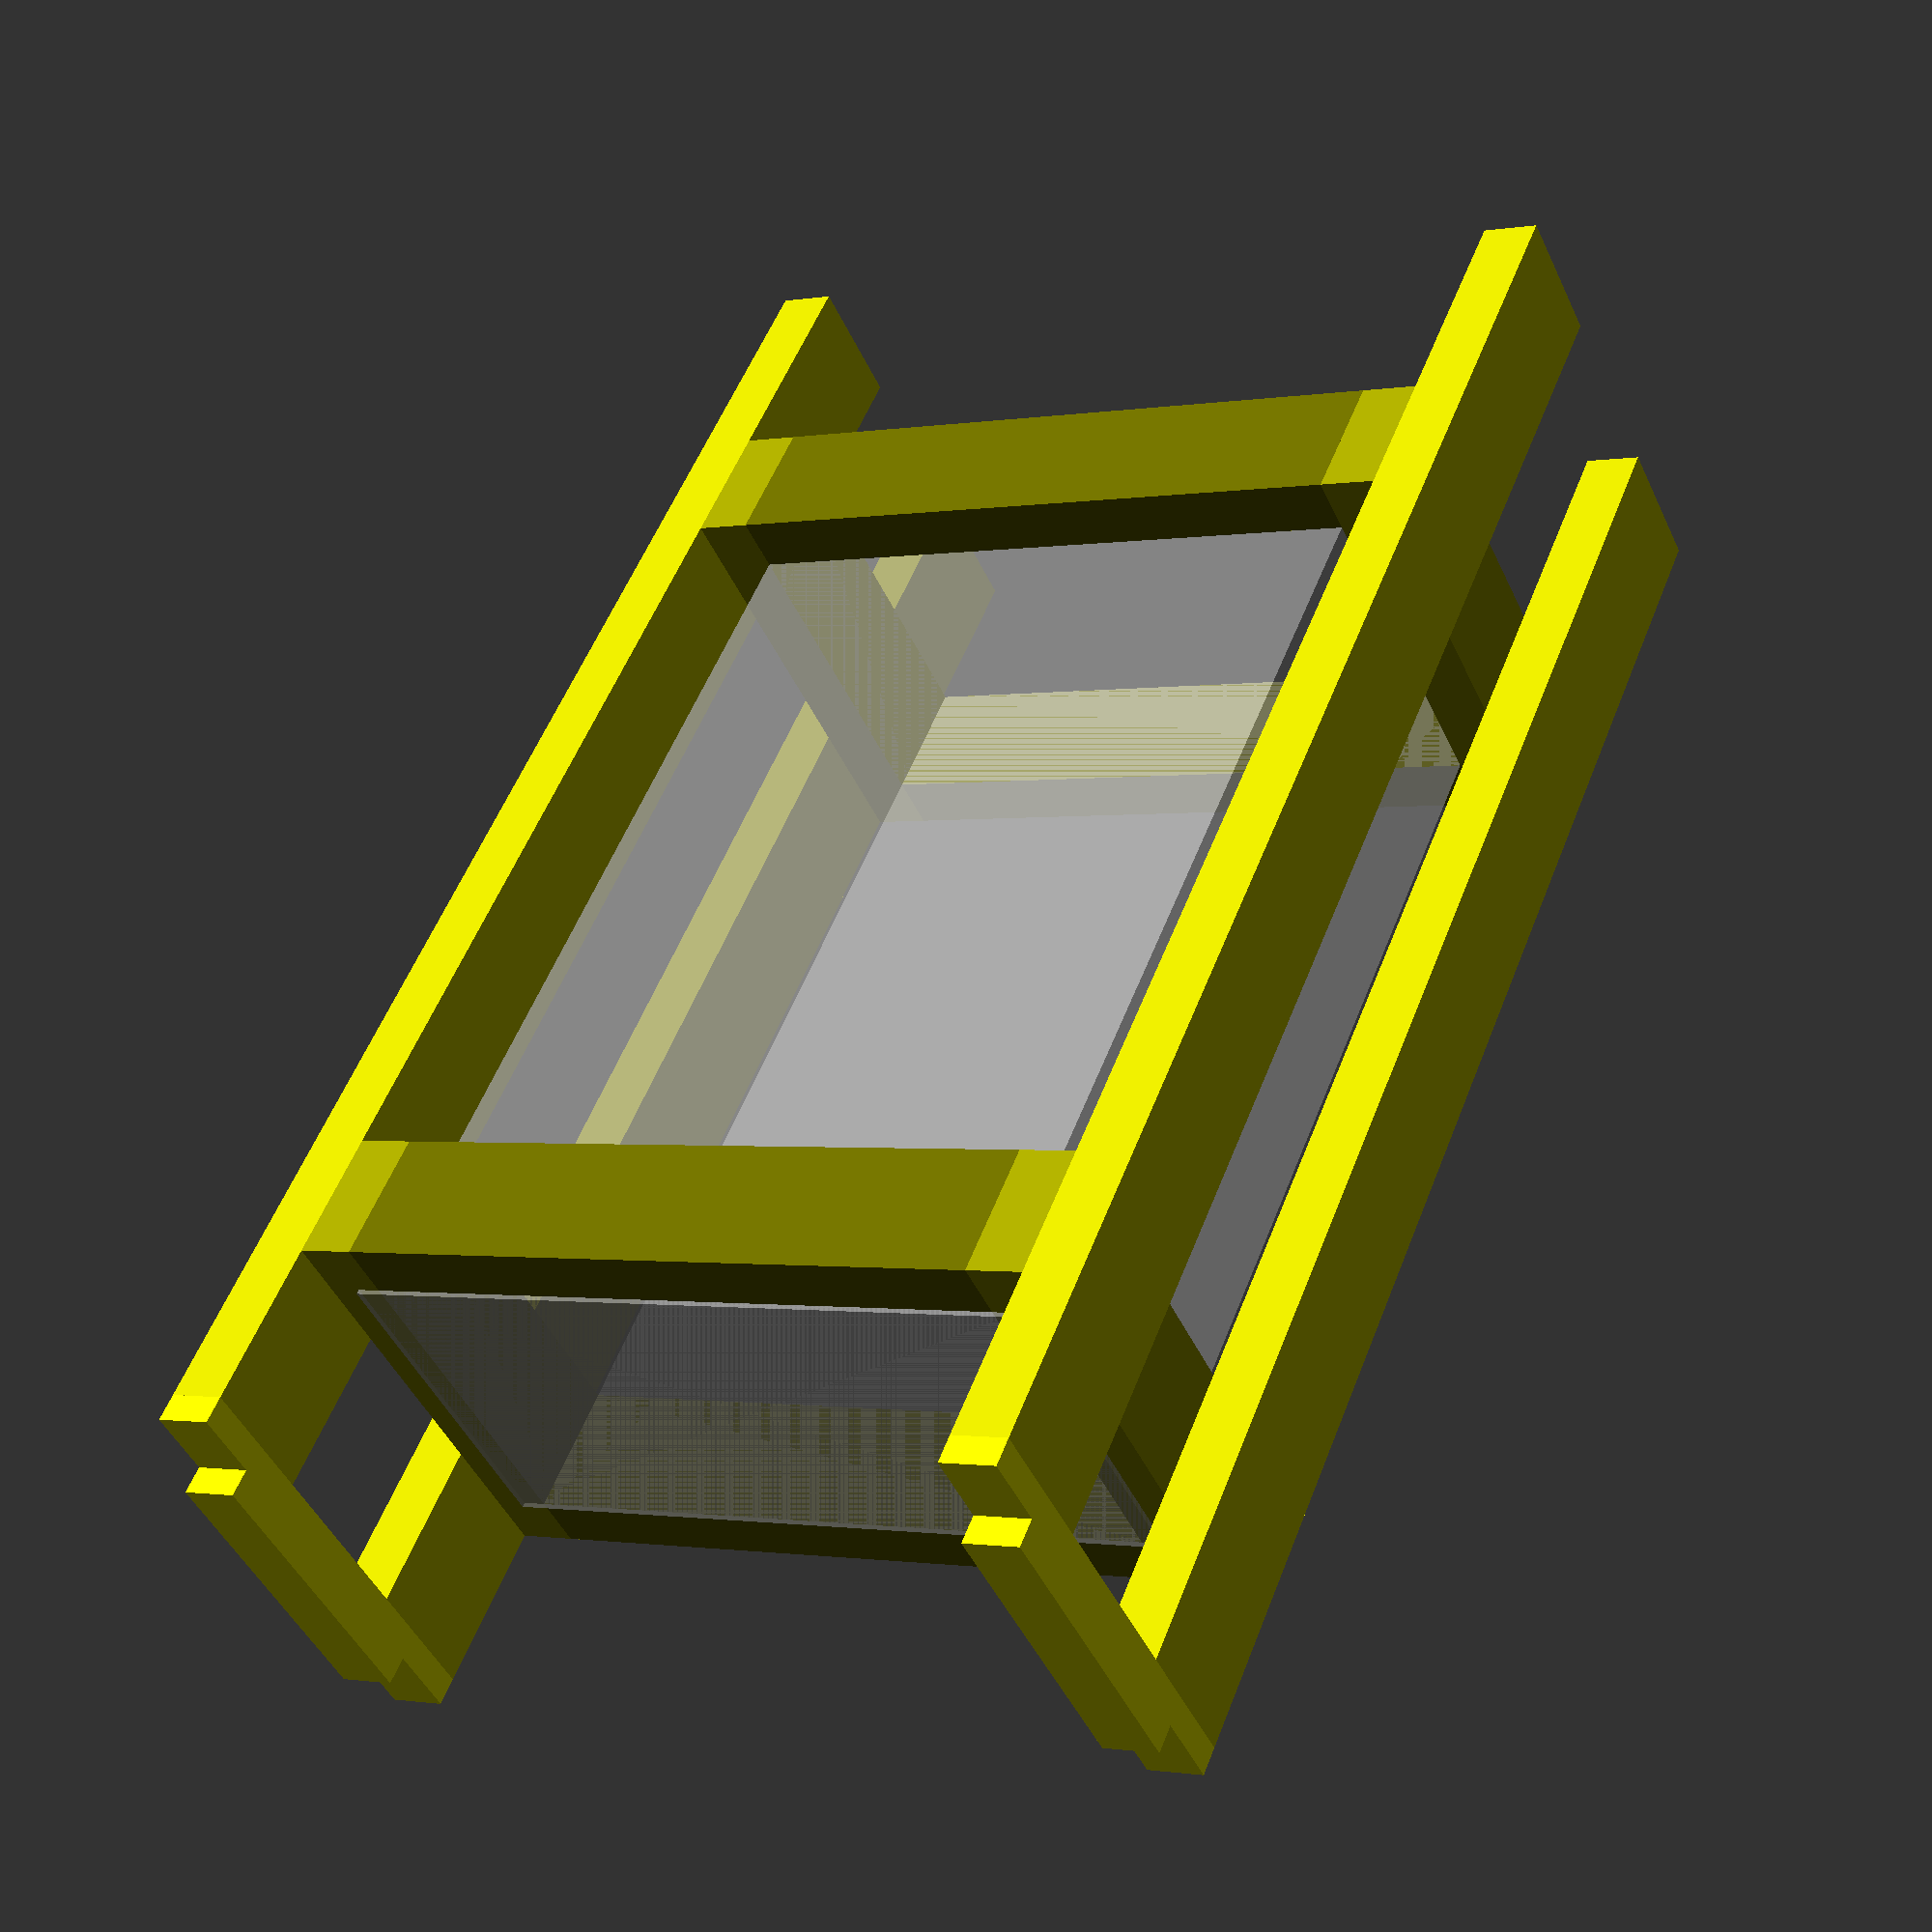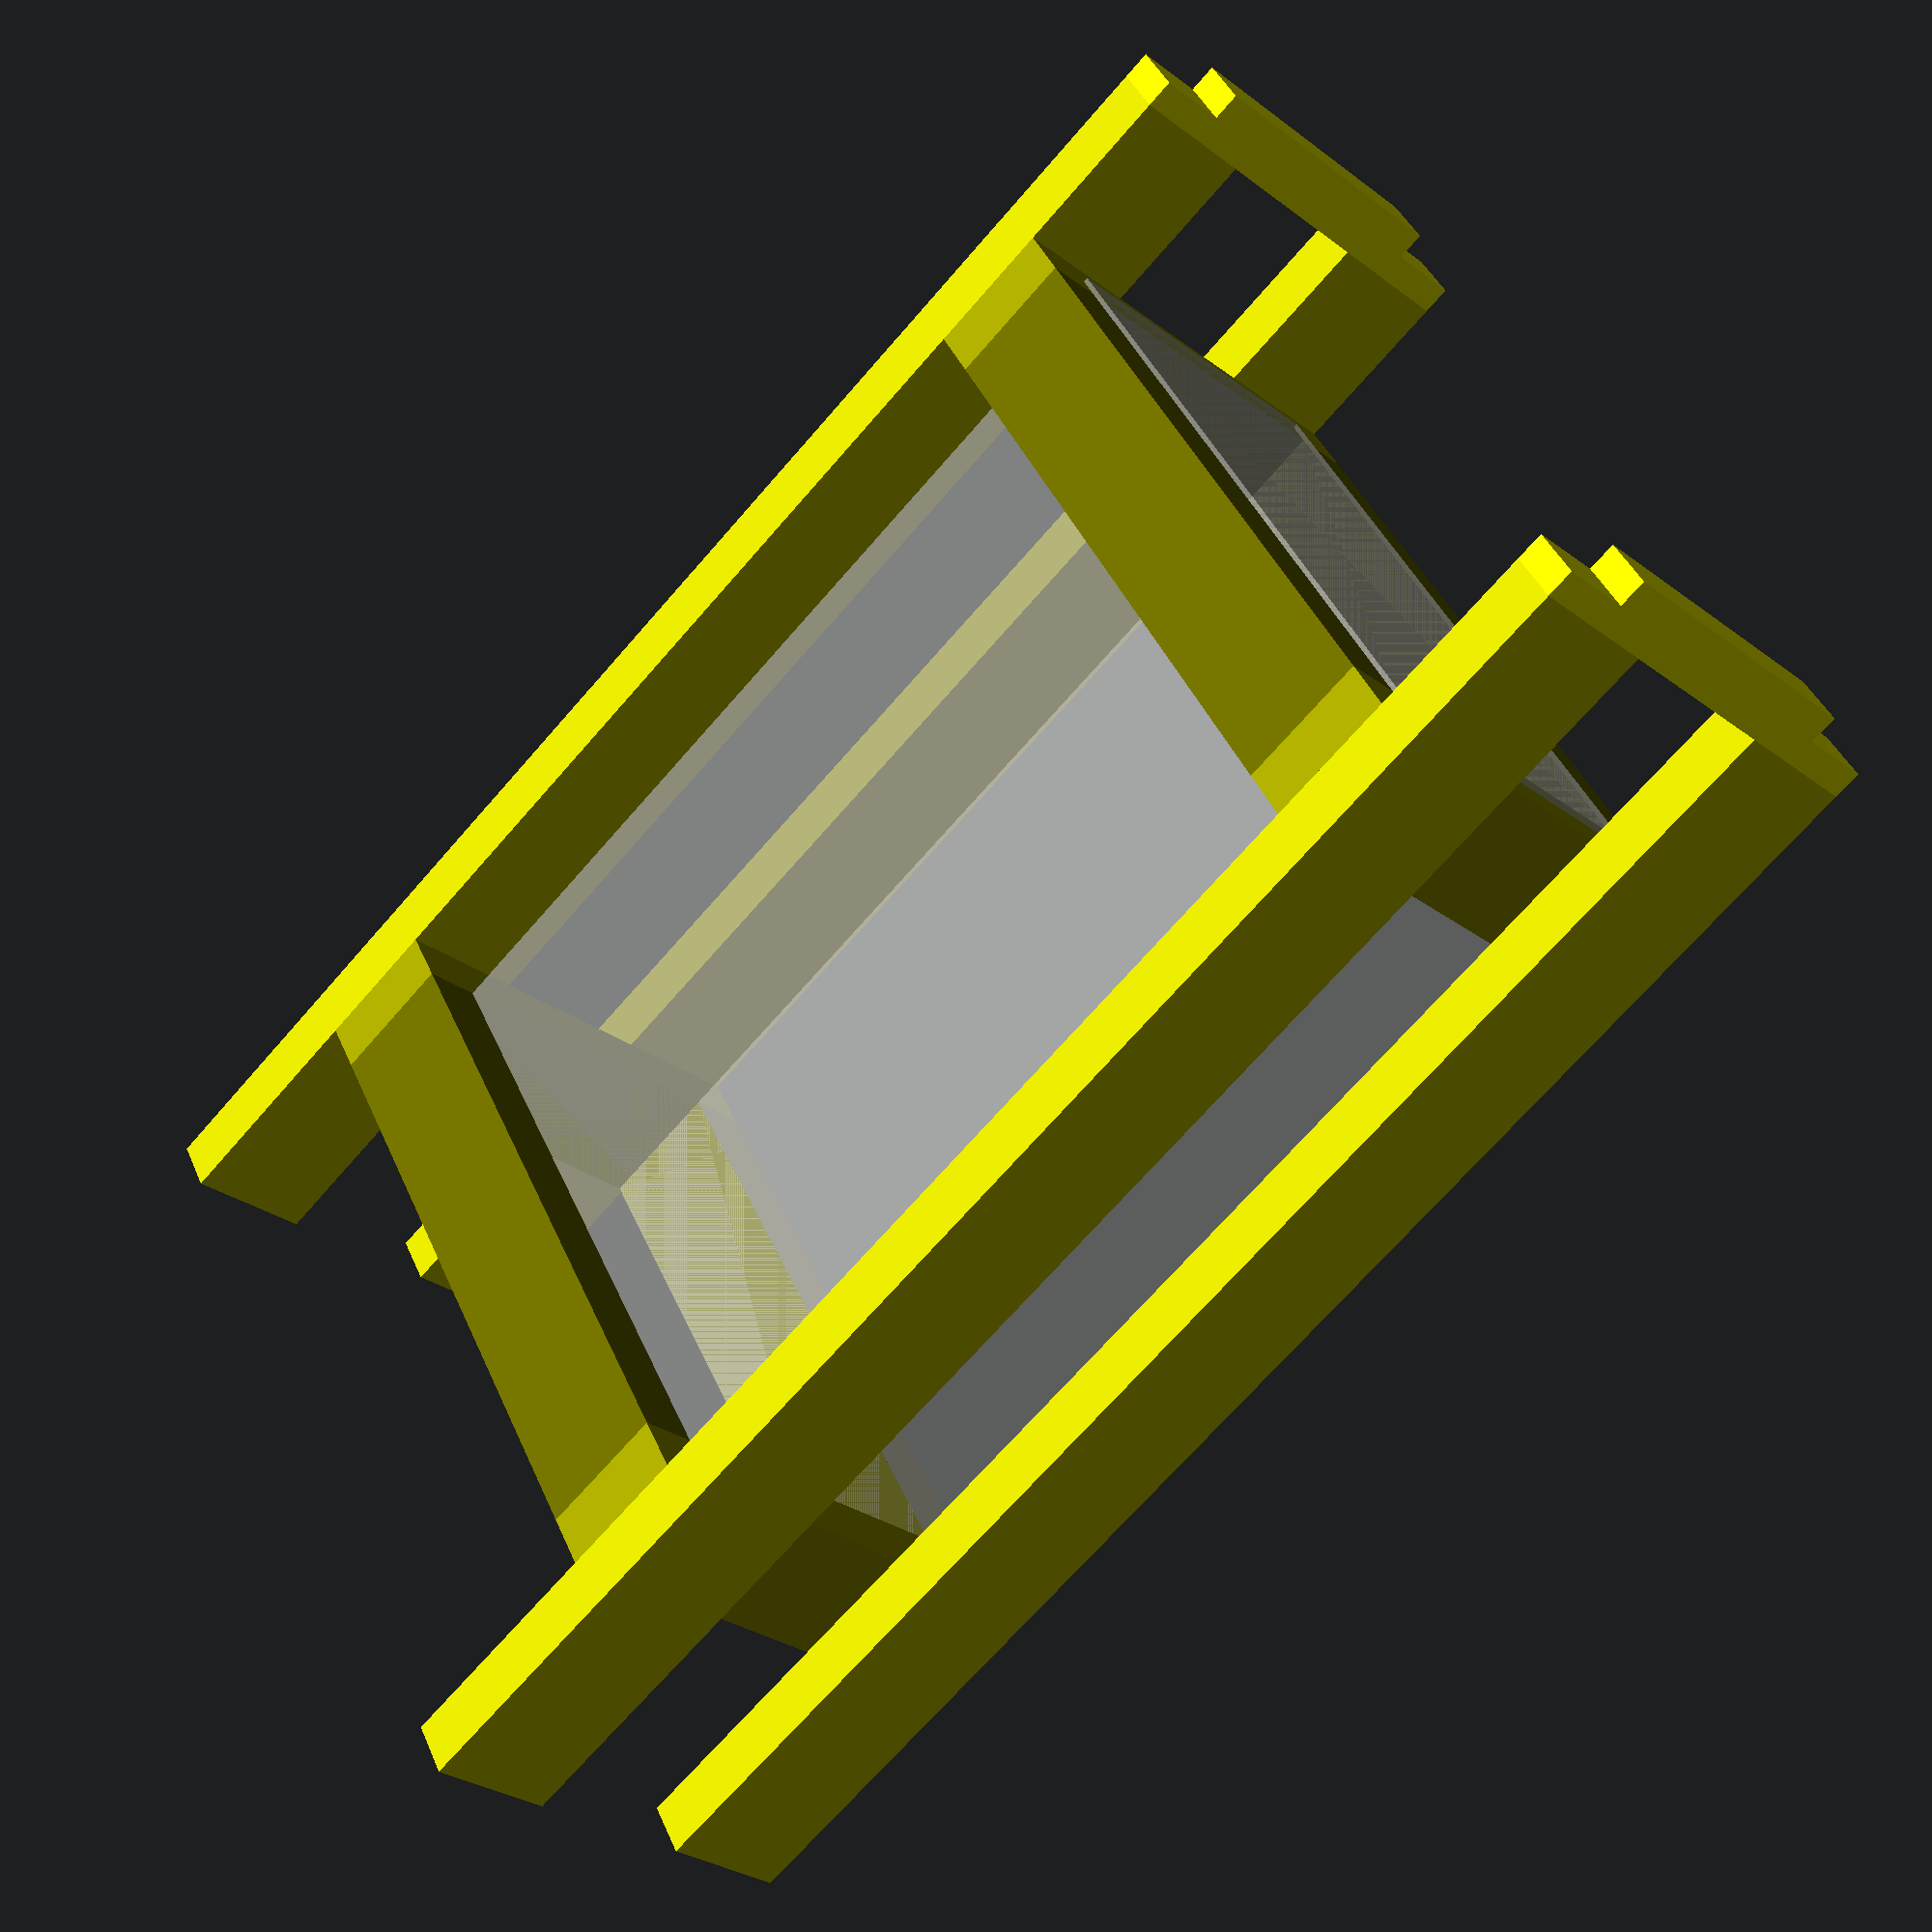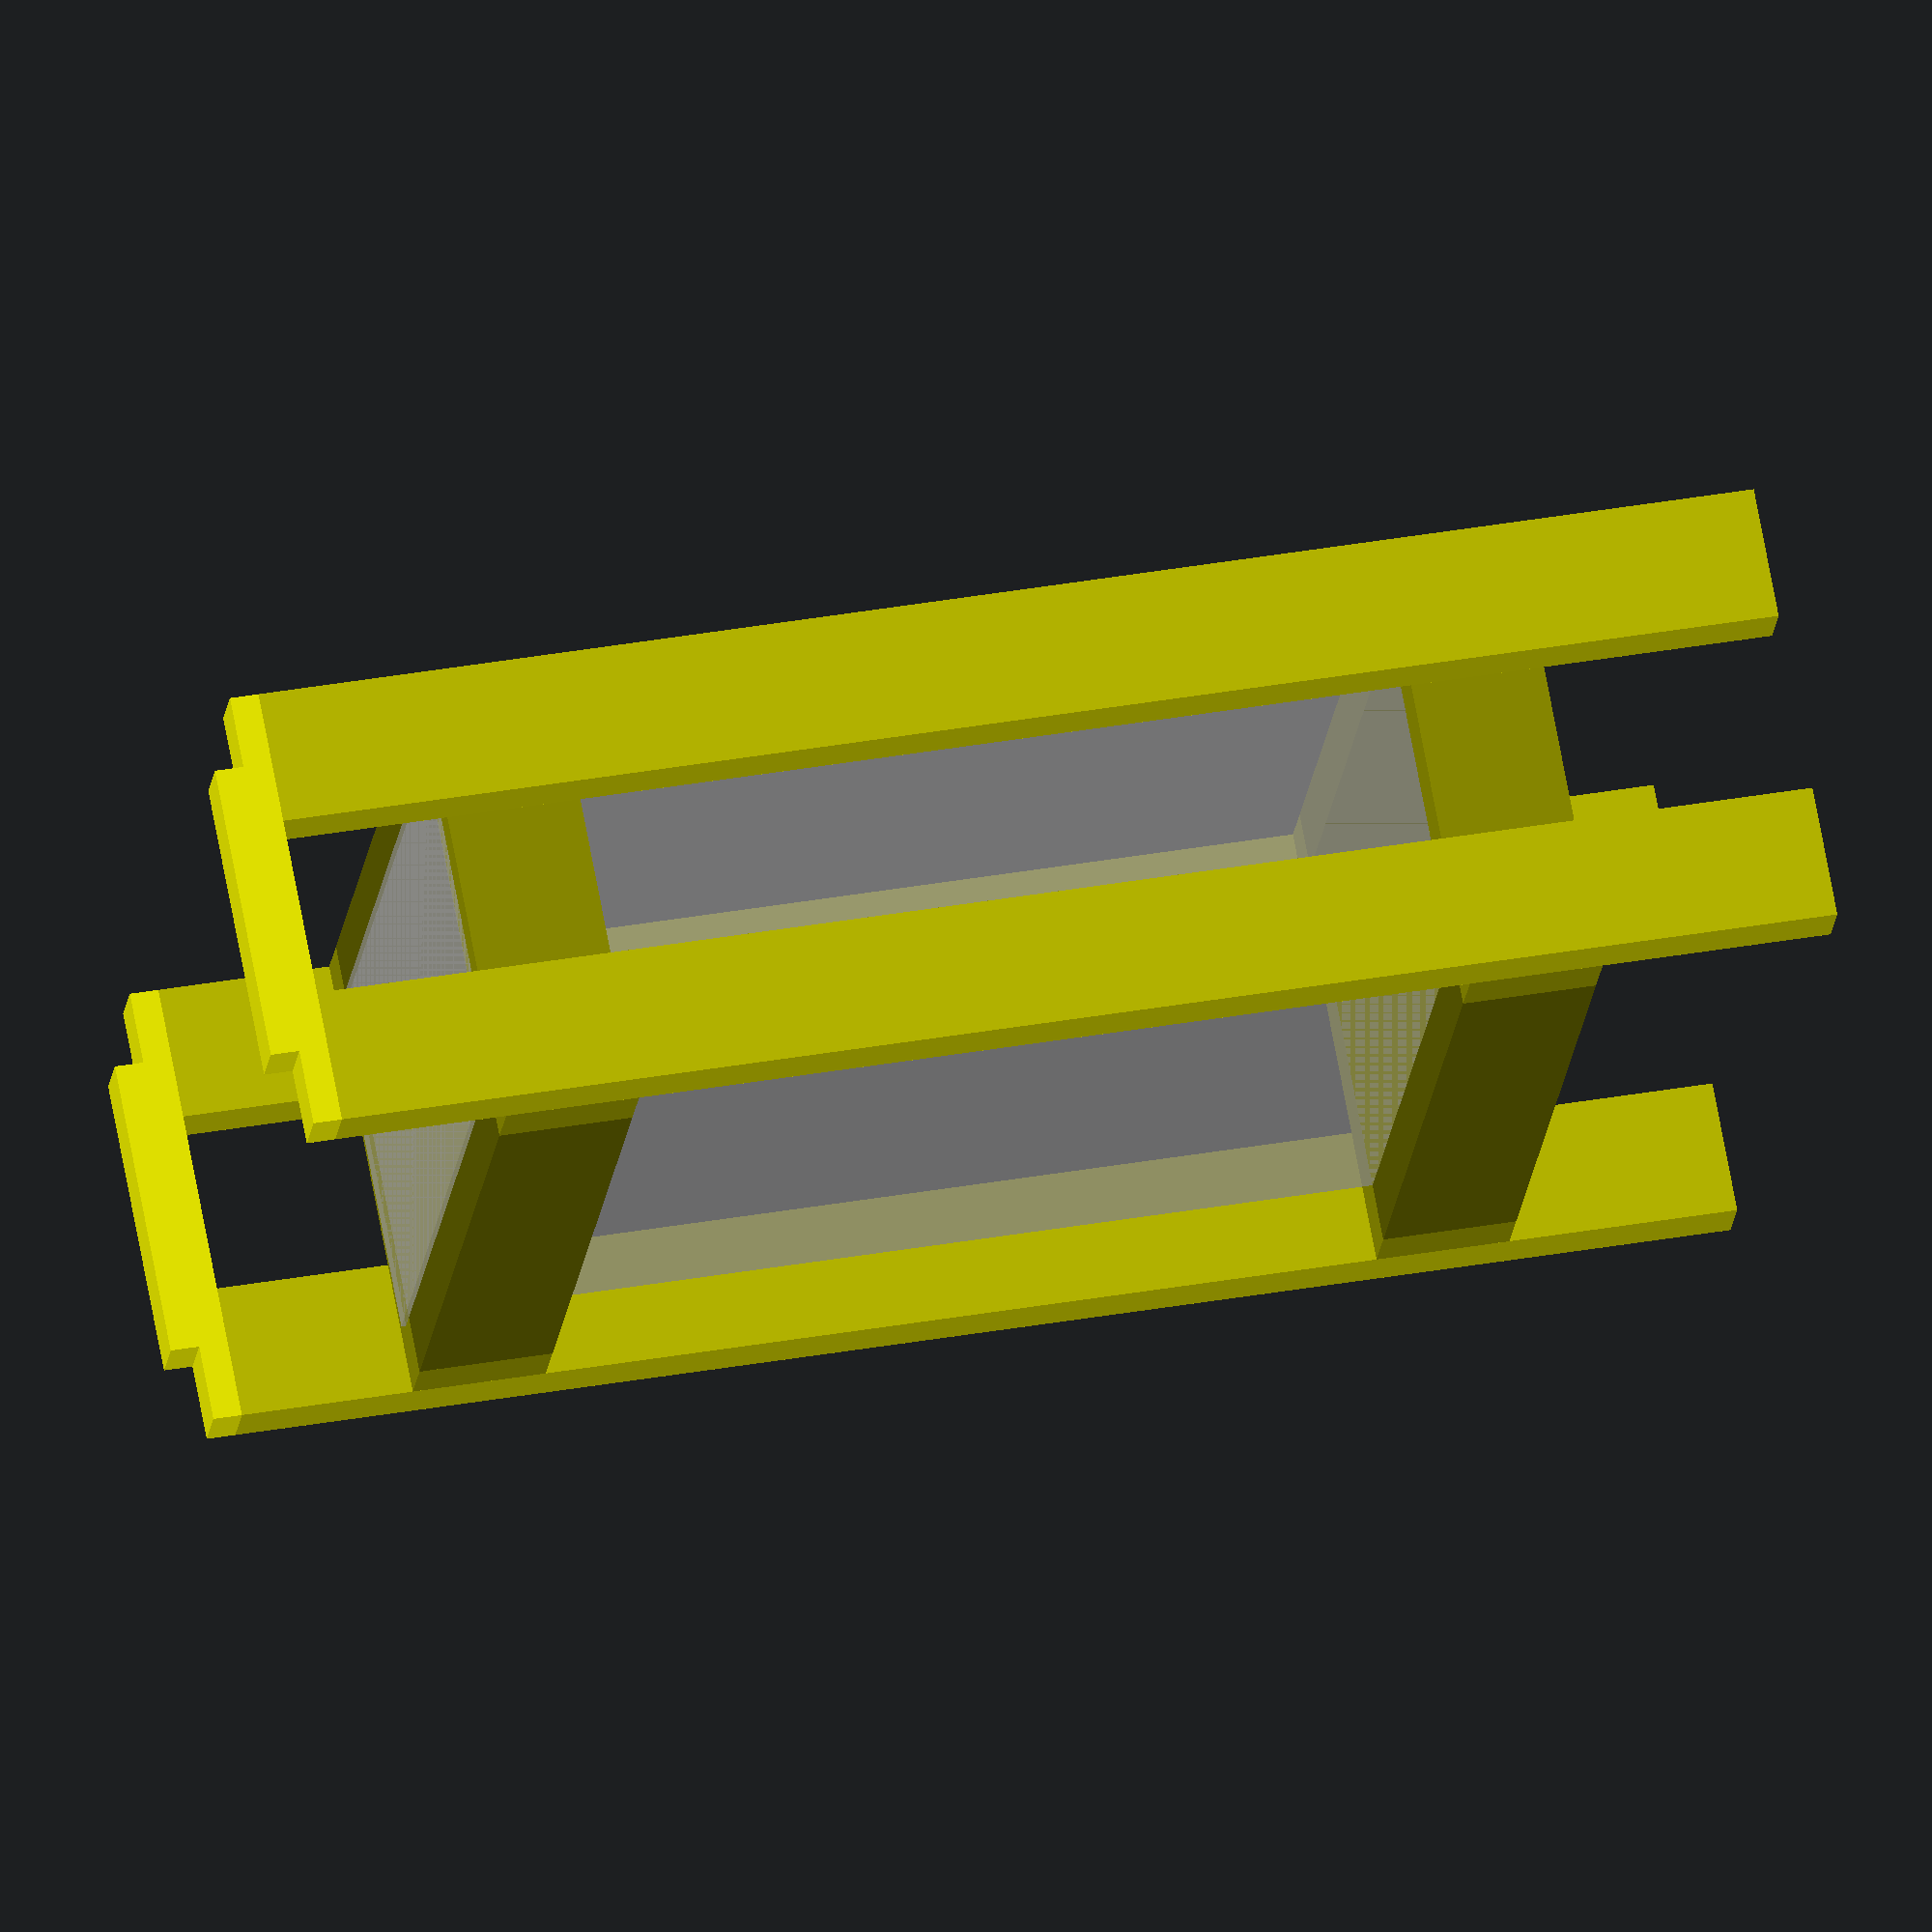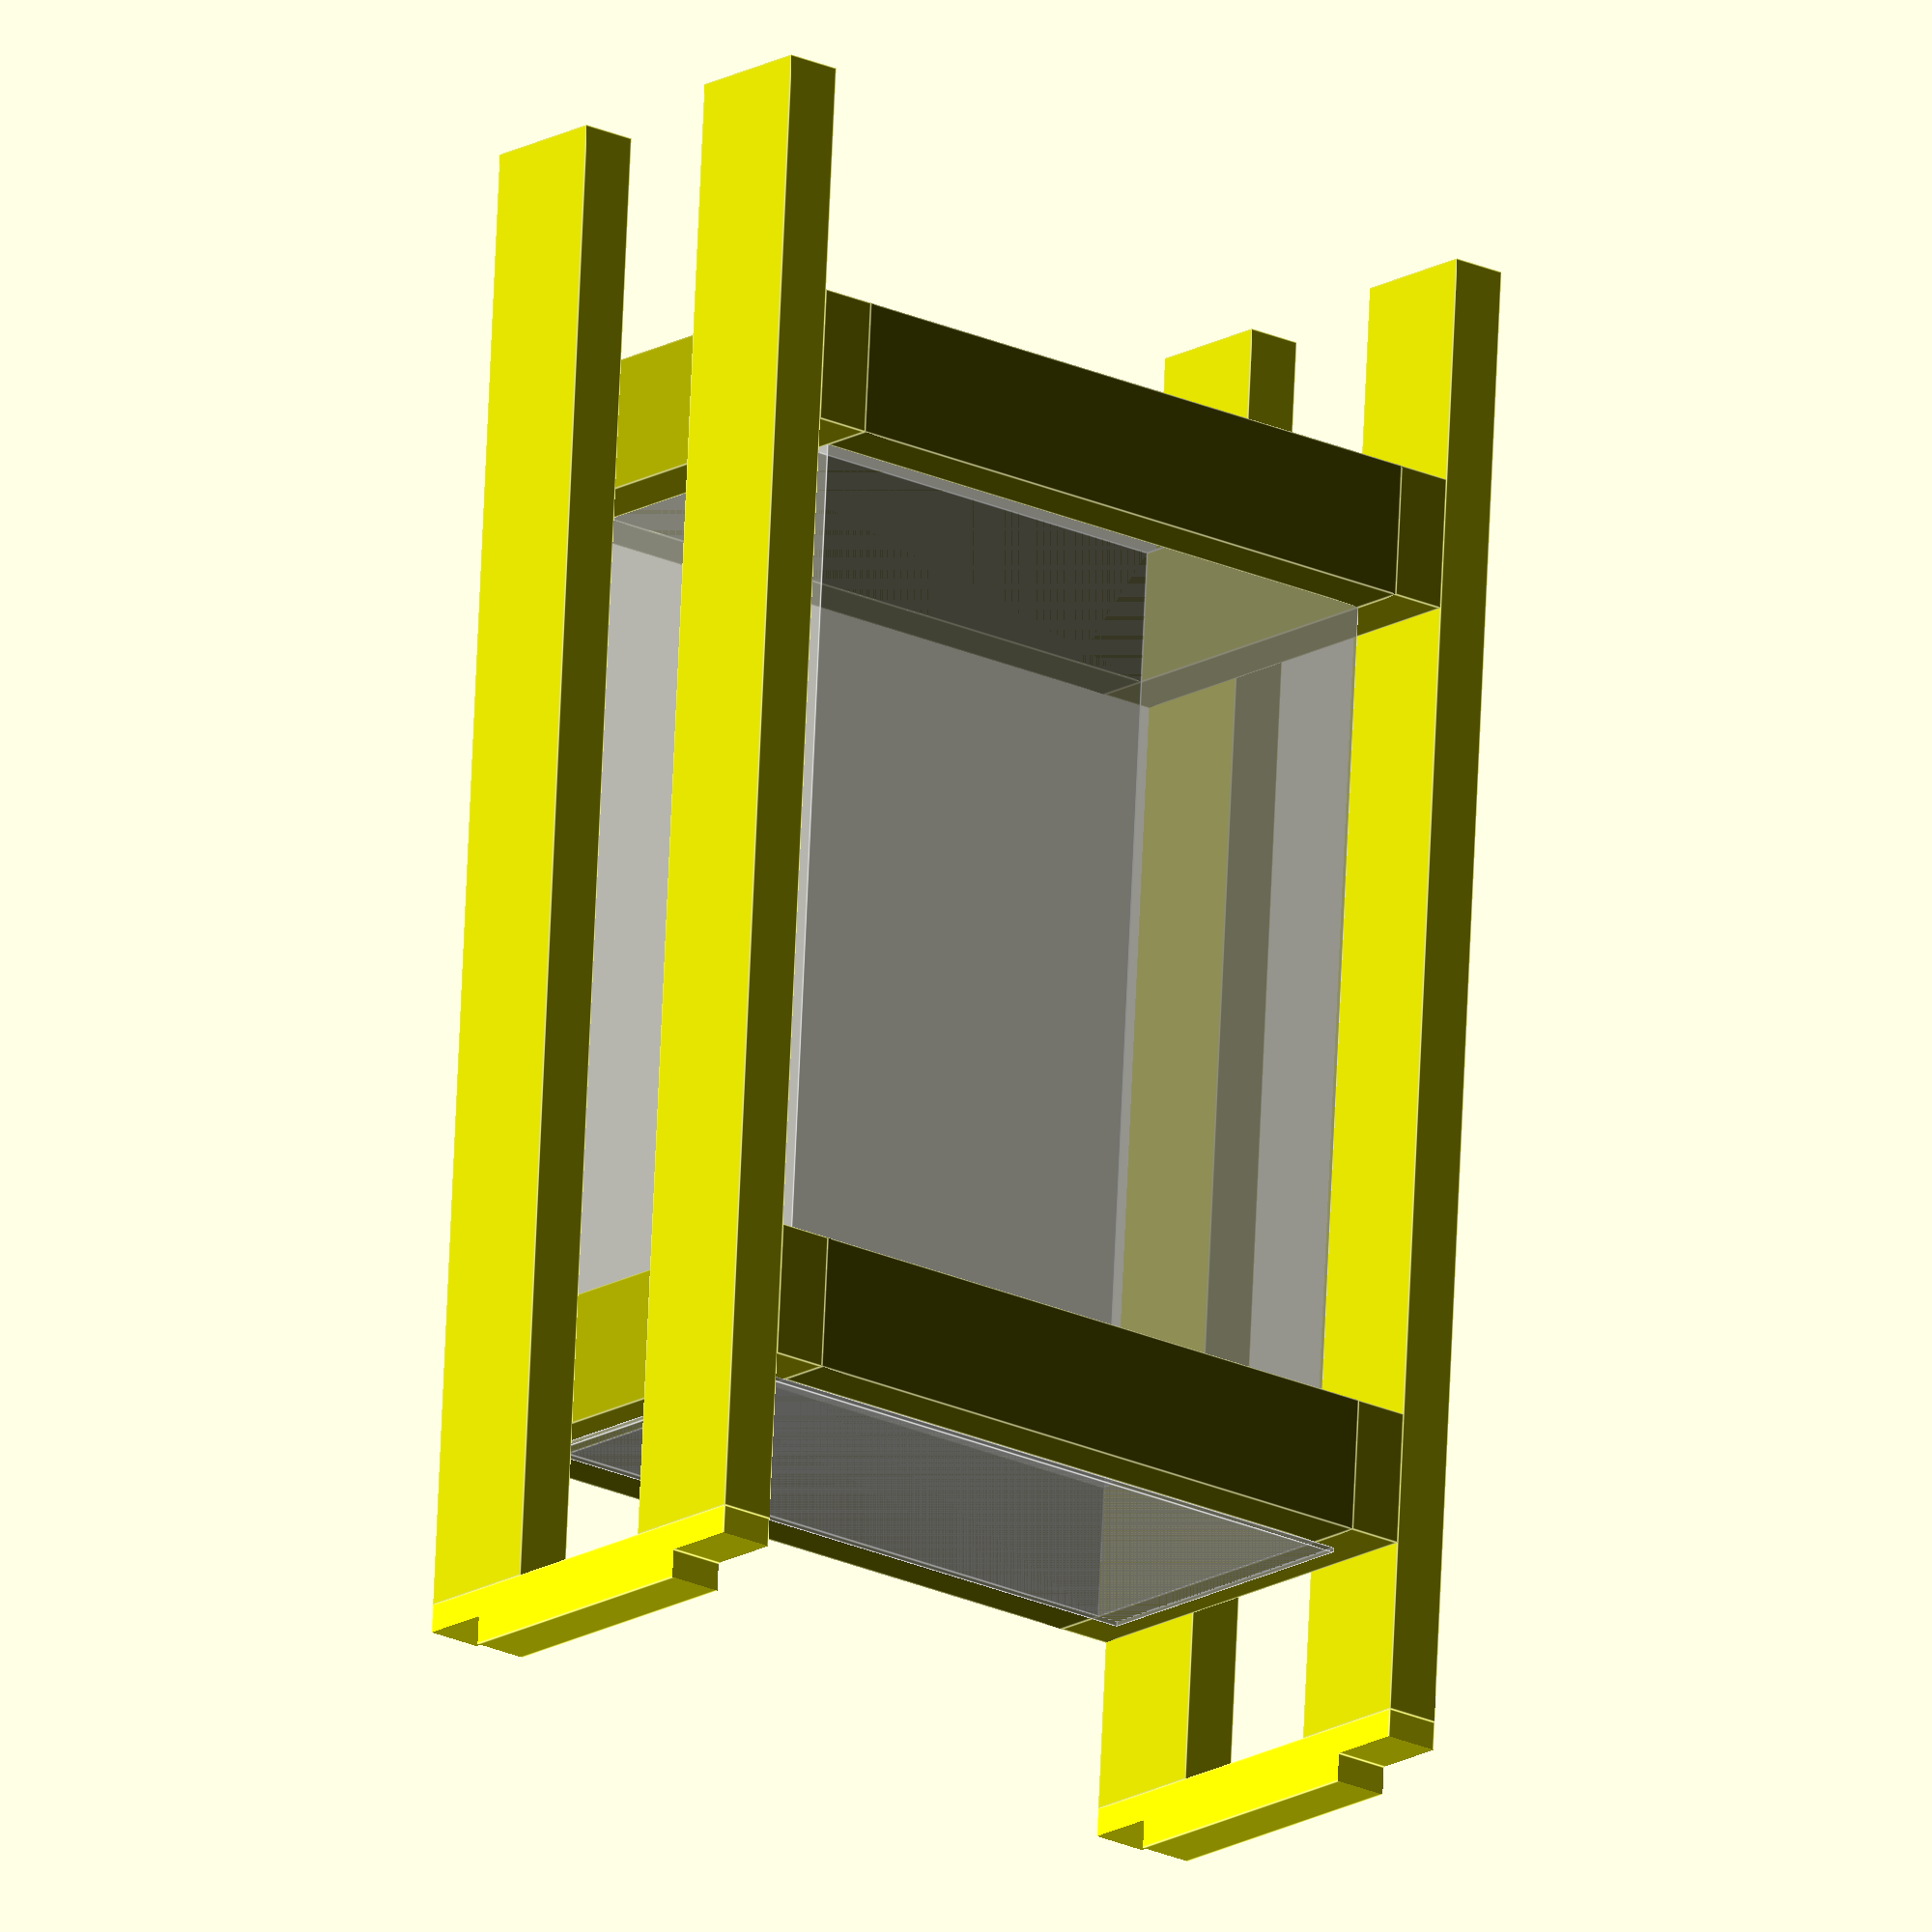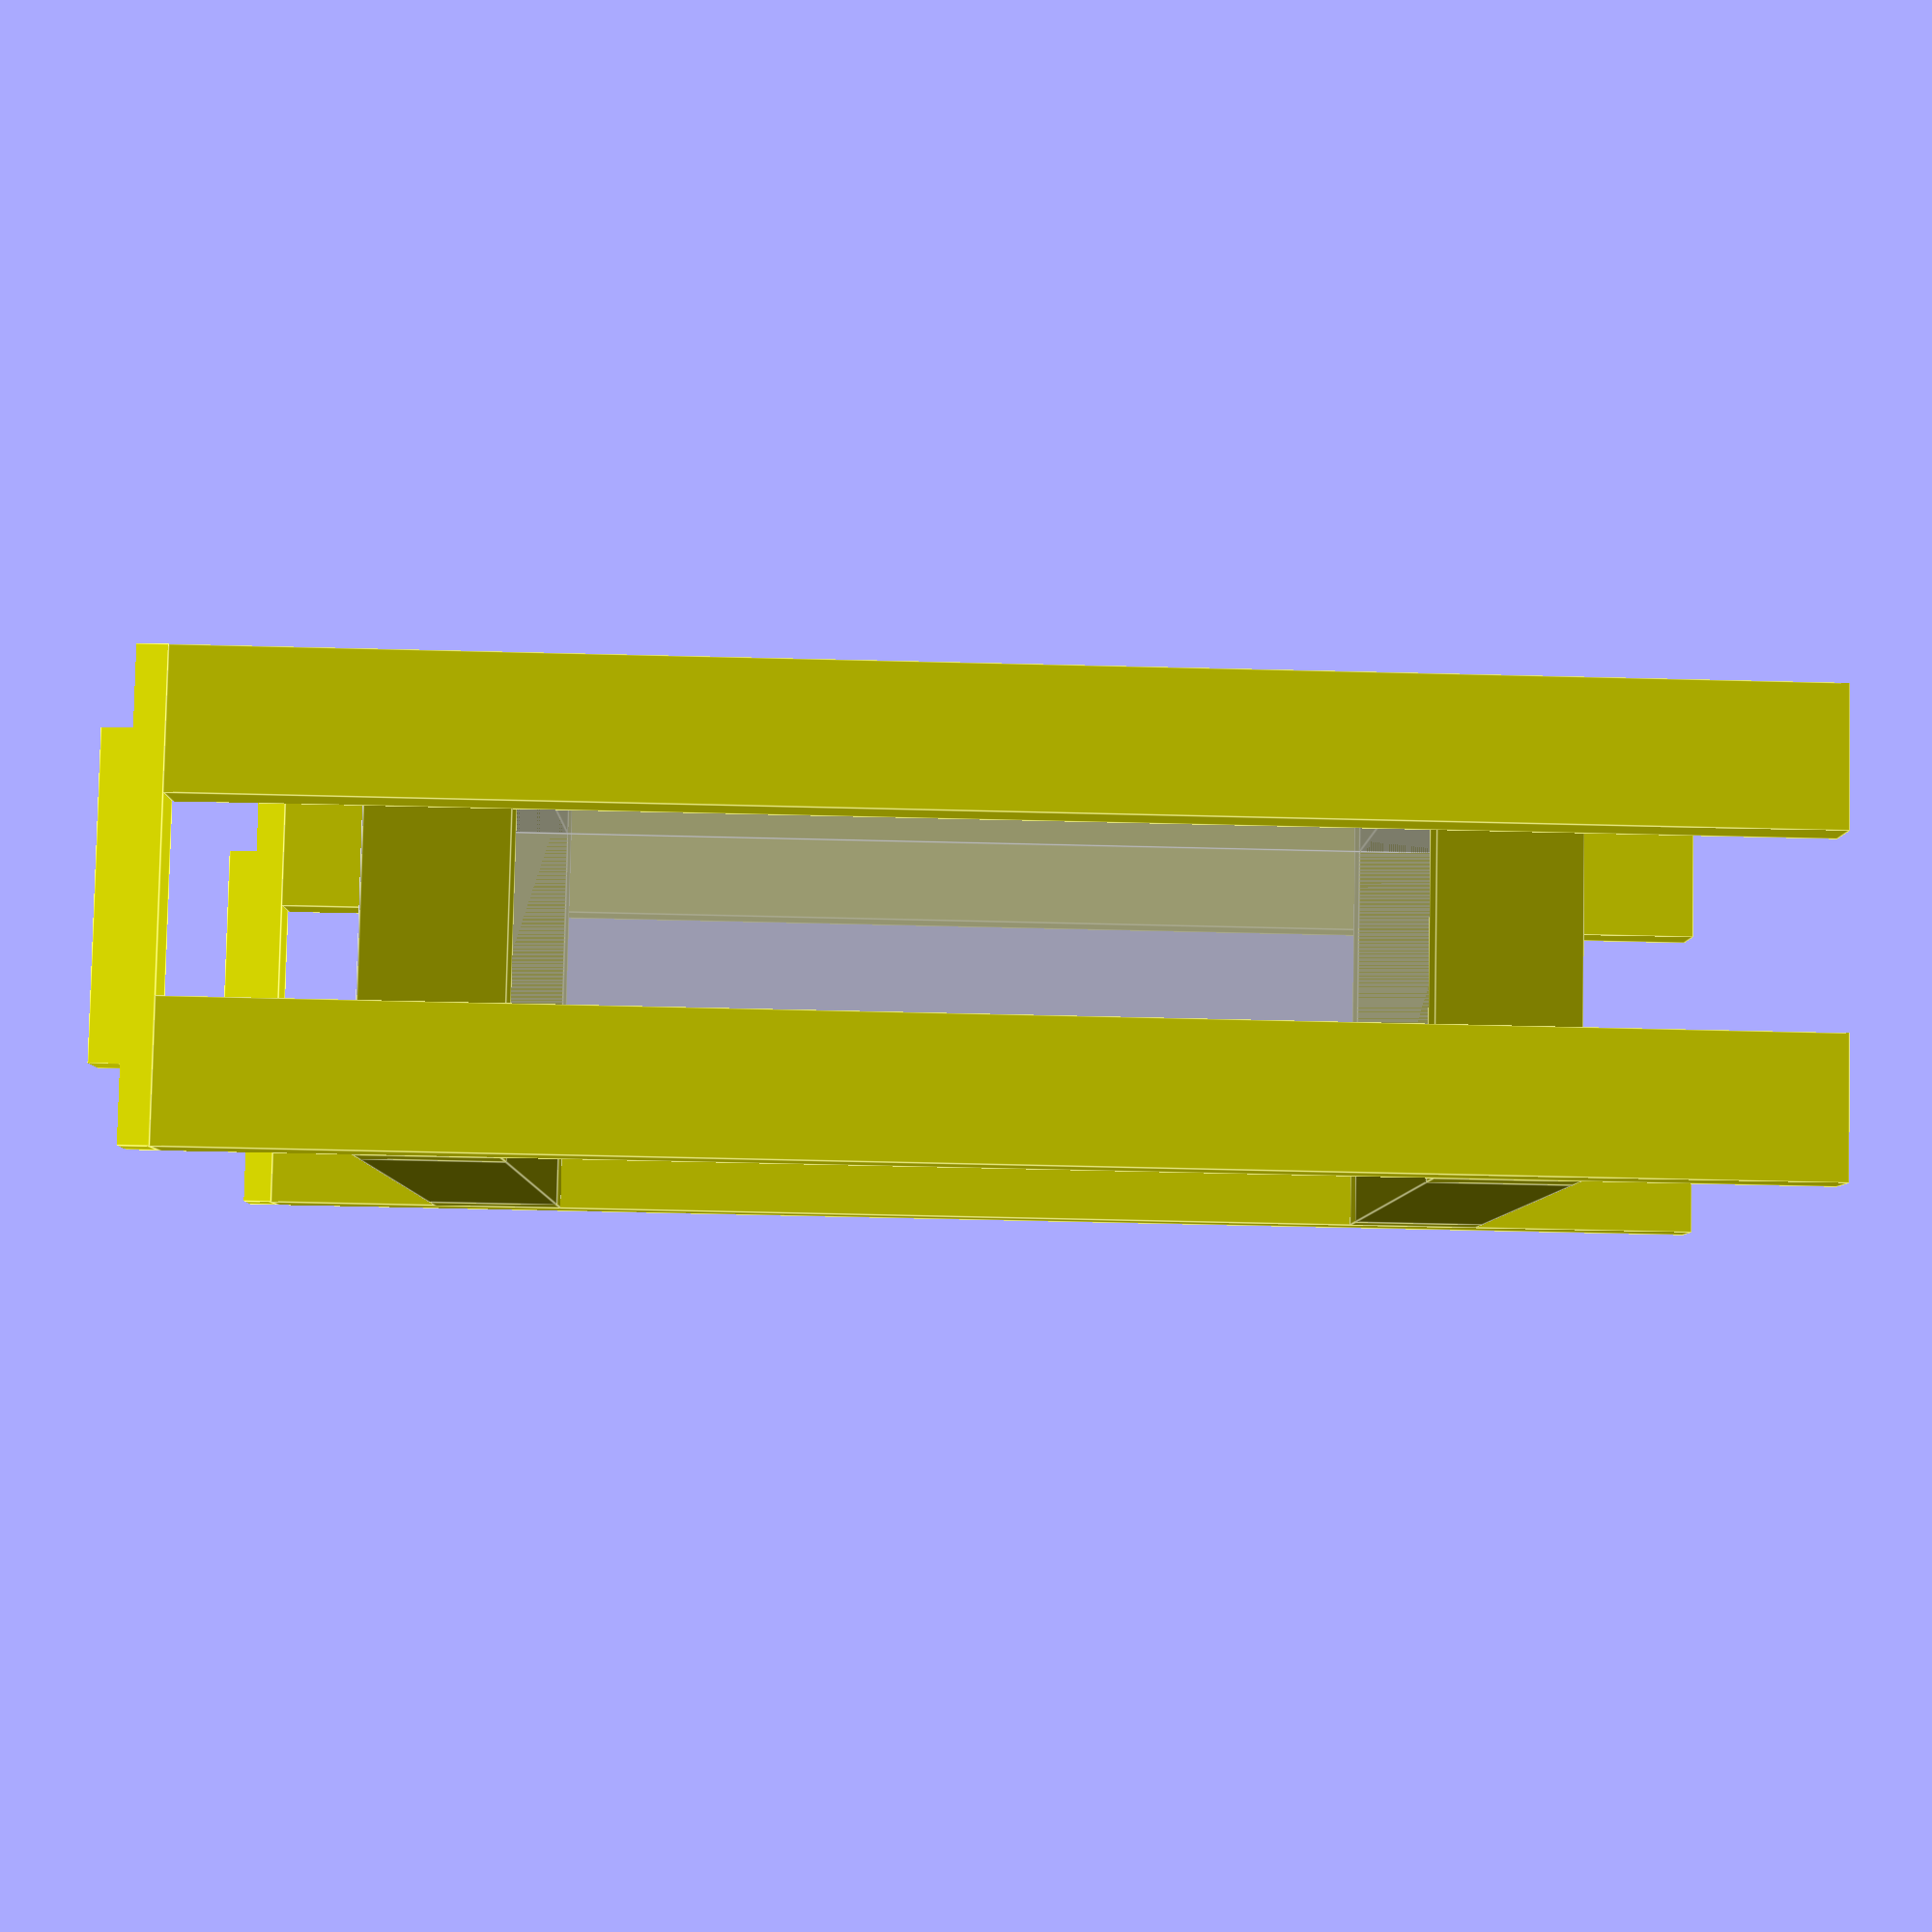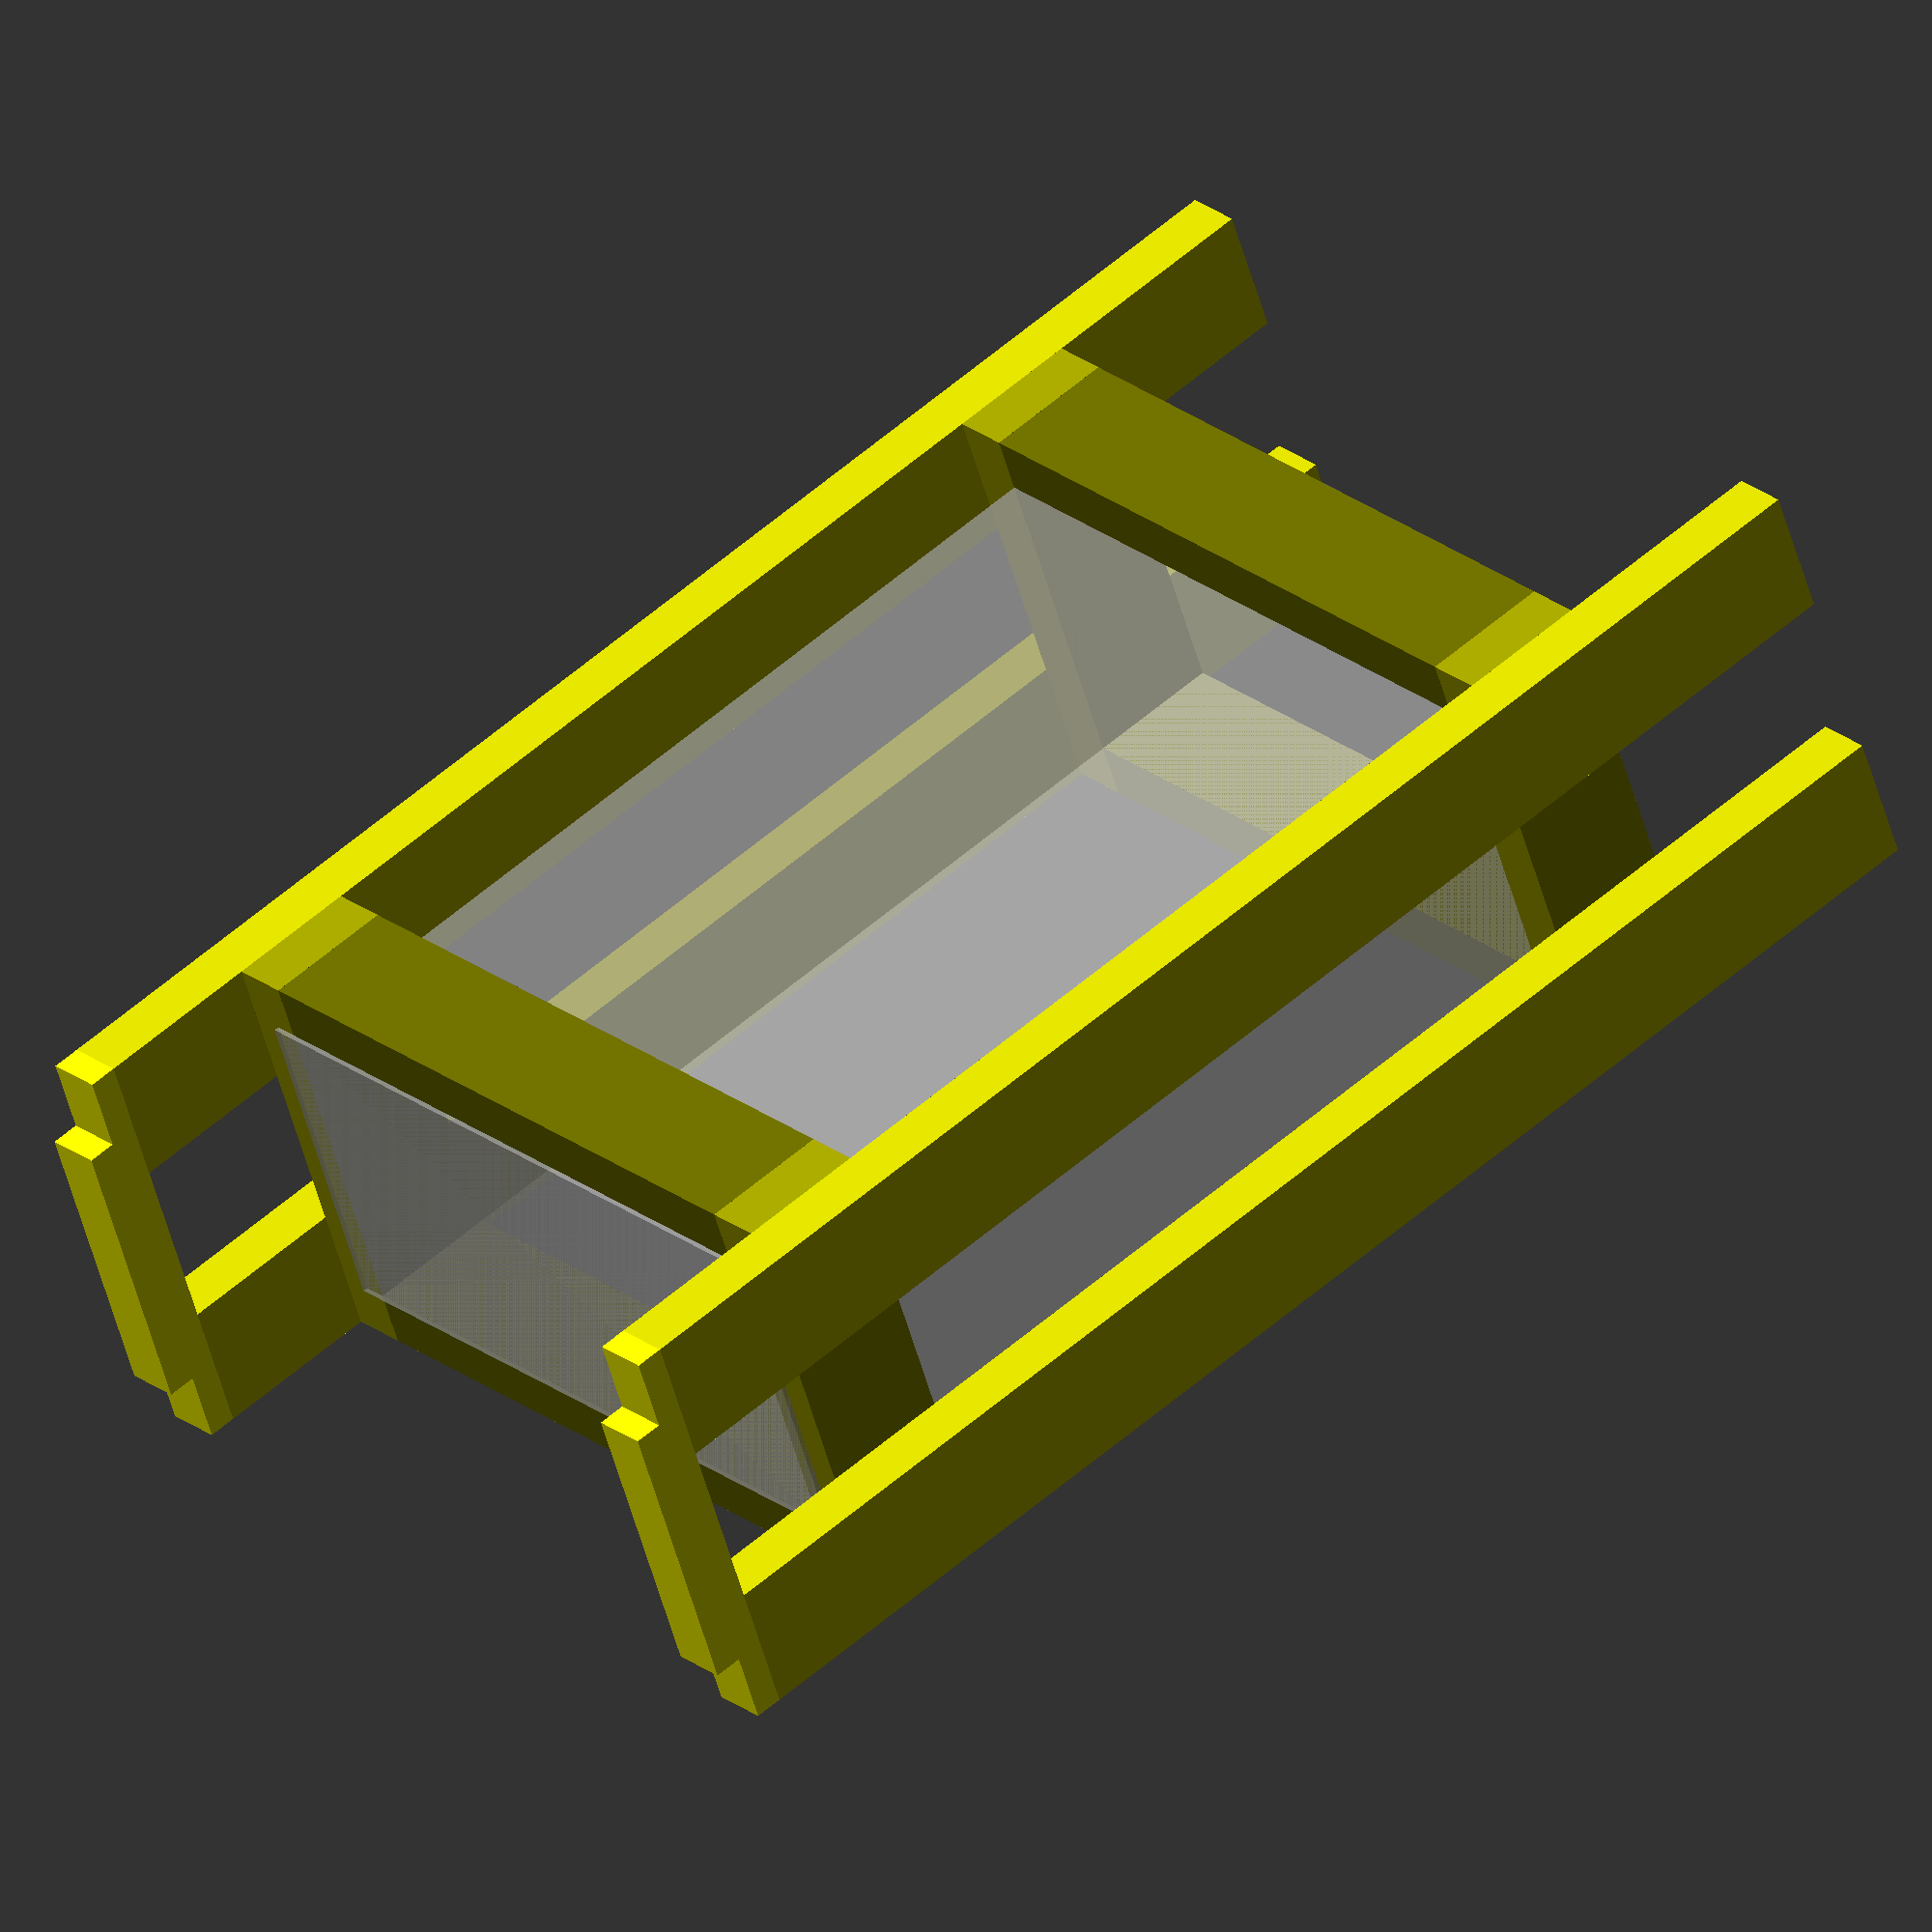
<openscad>
rack_type = "19\"";
oem = "Dell";
u_capacity = 5;
clearance = 6;

outer_width = rack_outer_width(standard=rack_type);
inner_width = rack_inner_width(standard=rack_type);
u = rack_u_height(standard=rack_type);

rack(u_capacity, clearance, server_depth=standard_depth(oem));

// https://en.wikipedia.org/wiki/Lumber#North_American_softwoods
function board(nominal_in) =
  nominal_in ==  1 ?      3 / 4 :
  nominal_in ==  2 ?  1 + 1 / 2 :
  nominal_in ==  3 ?  2 + 1 / 2 :
  nominal_in ==  4 ?  3 + 1 / 2 :
  nominal_in ==  6 ?  5 + 1 / 2 :
  nominal_in ==  8 ?  7 + 1 / 4 :
  nominal_in == 10 ?  9 + 1 / 4 :
  nominal_in == 12 ? 11 + 1 / 4 :
  undef;

// https://en.wikipedia.org/wiki/19-inch_rack#/media/File:Dimensions_19-inch_ETSI_rack.png
function rack_outer_width(standard="19\"") =
  standard == "19\"" ? 19 :
  standard == "ETSI" ? 21 :
  undef;
function rack_inner_width(standard="19\"") =
  standard == "19\"" ? 17.75 :
  standard == "ETSI" ? 19.68 :
  undef;
function rack_u_height(standard="19\"") =
  standard == "19\"" ? 1.75 :
  standard == "ETSI" ? 1 :
  undef;

// https://www.server-racks.com/rack-mount-depth.html
function standard_depth(oem="Dell") =
  oem == "Dell" ? 28 + 7 / 8 :
  oem == "HP" ?   29 + 1 / 8 :
  oem == "IBM" ?  28 + 1 / 2 :
  undef;

support_ring_height = board(nominal_in=4);
support_ring_side_width = board(nominal_in=2);
support_ring_cross_beam_thickness = board(nominal_in=2);
leg_width = board(nominal_in=2);
leg_thickness = board(nominal_in=4);
handle_height = board(nominal_in=2);
handle_width = board(nominal_in=2);

module rack(u_capacity=1, clearance=6, server_depth=standard_depth(oem))
{
  translate([leg_width + support_ring_side_width, support_ring_cross_beam_thickness, server_depth + clearance])
    rotate([-90, 0, 0])
      %rackmount_unit(u_capacity, depth=server_depth);

  for(z = [clearance, clearance + server_depth - support_ring_height])
    translate([leg_width, 0, z])
      support_ring(u_capacity);
  for(x = [0, inner_width + 2 * support_ring_side_width + leg_width])
    translate([x, 0, 0])
      side(u_capacity, clearance, server_depth);
}

module side(u_capacity, clearance, server_depth)
{
  for(y = [0, u_capacity * u + 2 * support_ring_cross_beam_thickness - leg_thickness])
    translate([0, y, 0])
      color([0.8, 0.8, 0])
	leg();

  translate([0, 0, server_depth + 2 * clearance - handle_height])
    color([1, 1, 0])
      handle();

  module handle()
    difference()
    {
      cube([handle_width, u * u_capacity + 2 * support_ring_cross_beam_thickness, handle_height]);
      for(y = [-0.1, u_capacity * u + 2 * support_ring_cross_beam_thickness - 2 + 0.1])
	translate([-0.1, y, handle_height / 2])
	  cube([handle_width + 0.2, 2 + 0.1, handle_height / 2 + 0.1]);
    }

  module leg()
    cube([leg_width, leg_thickness, server_depth + 2 * clearance - handle_height]);
}

module support_ring(u_capacity=1)
{
  for(x = [0, support_ring_side_width + inner_width])
    translate([x, 0, 0])
      color([0.6, 0.6, 0])
        depth_beam();
  for(y = [0, u_capacity * u + support_ring_side_width])
    translate([support_ring_side_width, y, 0])
      color([0.4, 0.4, 0])
        cross_beam();

  module depth_beam()
    cube([support_ring_side_width, u_capacity * u + 2 * support_ring_cross_beam_thickness, support_ring_height]);
  module cross_beam()
    cube([inner_width, support_ring_cross_beam_thickness, support_ring_height]);
}

module rackmount_unit(u_size=1, depth=standard_depth(oem))
{
  height = u * u_size;
  // The main body of the chassis.
  cube([inner_width, depth, height]);
  // The front panel, including ears.
  translate([-(outer_width - inner_width) / 2, -1 / 8, 0])
    cube([outer_width, 1 / 8, height]);
}

</openscad>
<views>
elev=307.1 azim=334.2 roll=20.7 proj=p view=solid
elev=248.9 azim=60.7 roll=220.8 proj=p view=solid
elev=321.8 azim=302.3 roll=77.5 proj=o view=wireframe
elev=108.6 azim=39.7 roll=177.5 proj=o view=edges
elev=238.6 azim=52.5 roll=91.5 proj=p view=edges
elev=305.7 azim=157.5 roll=46.9 proj=o view=wireframe
</views>
